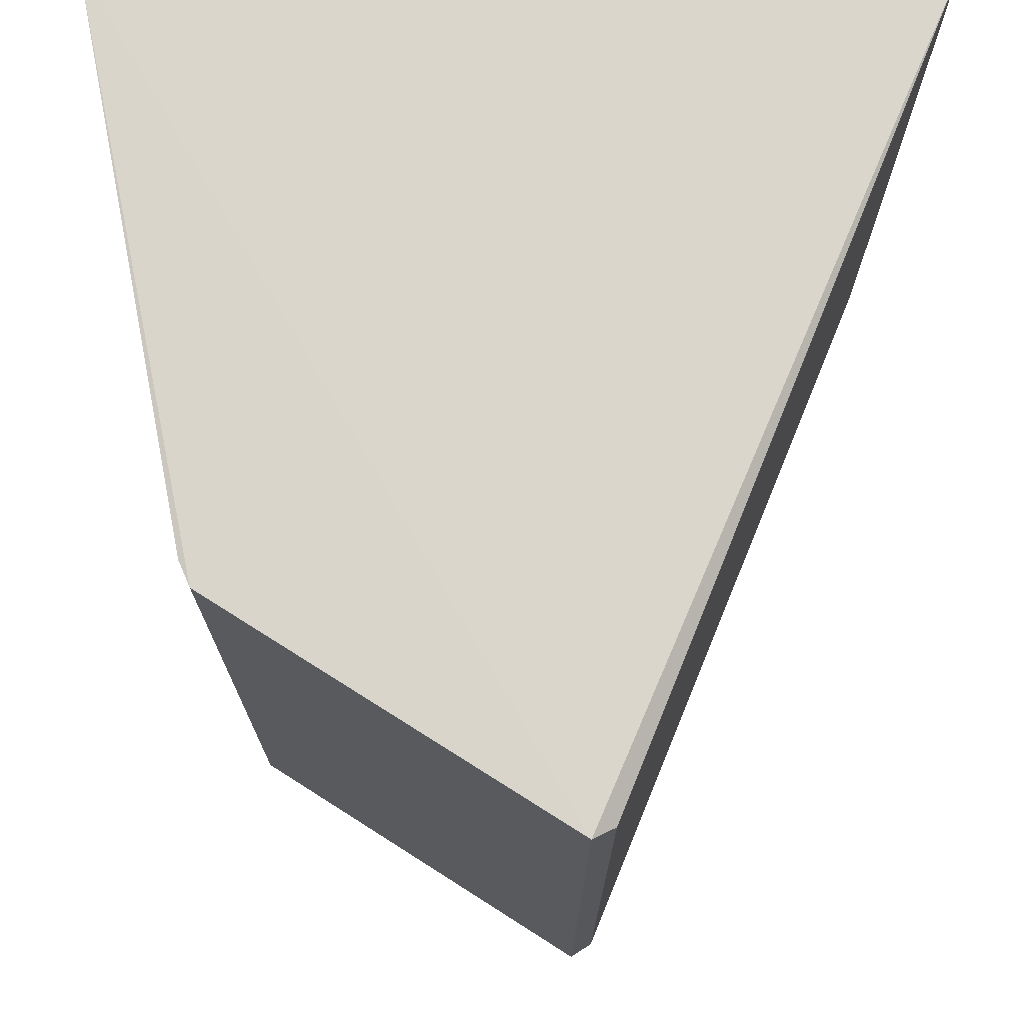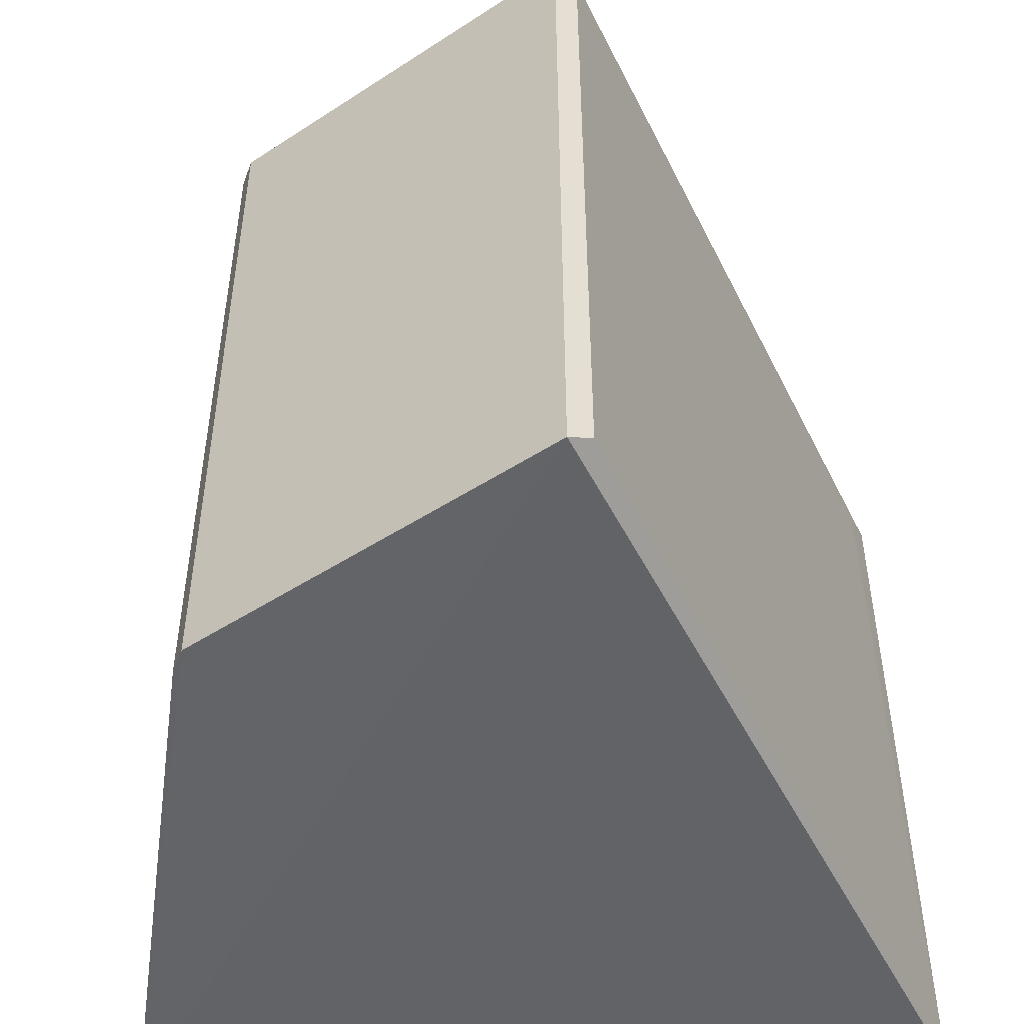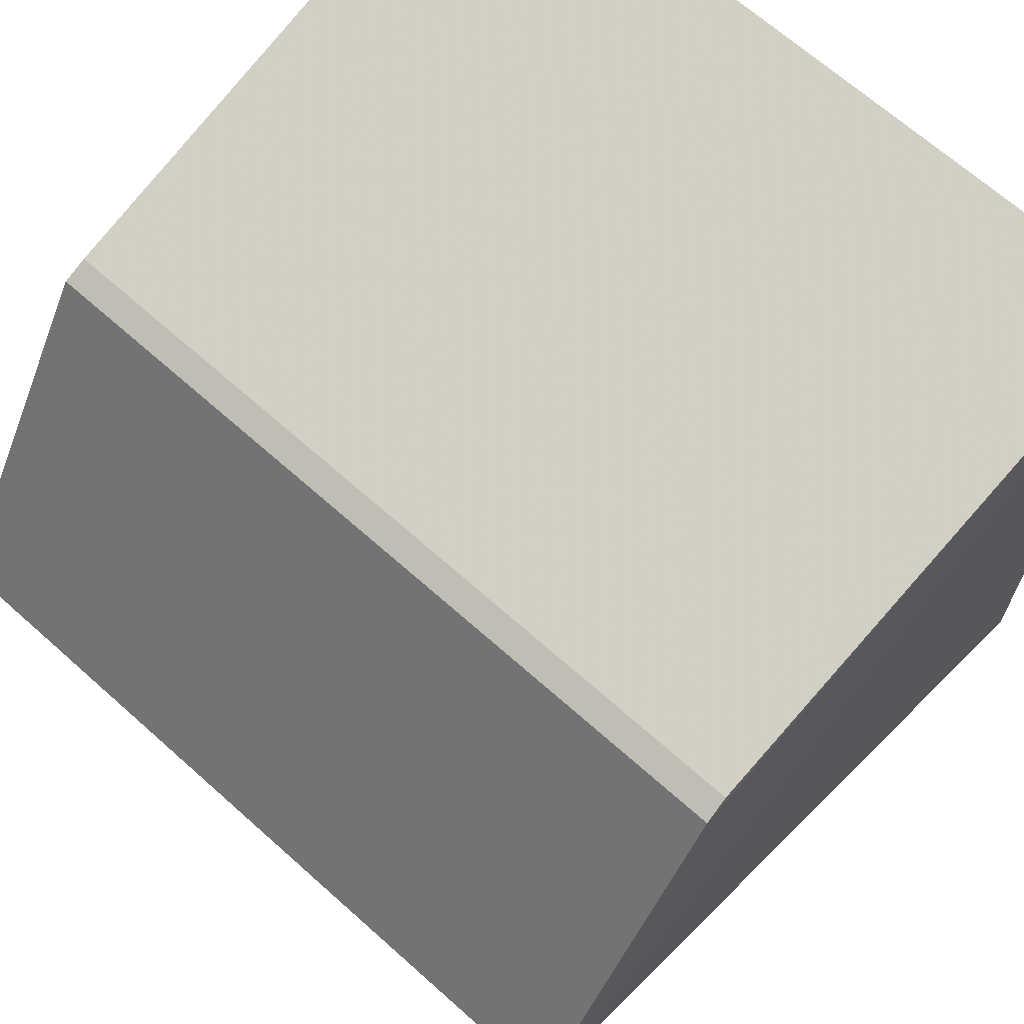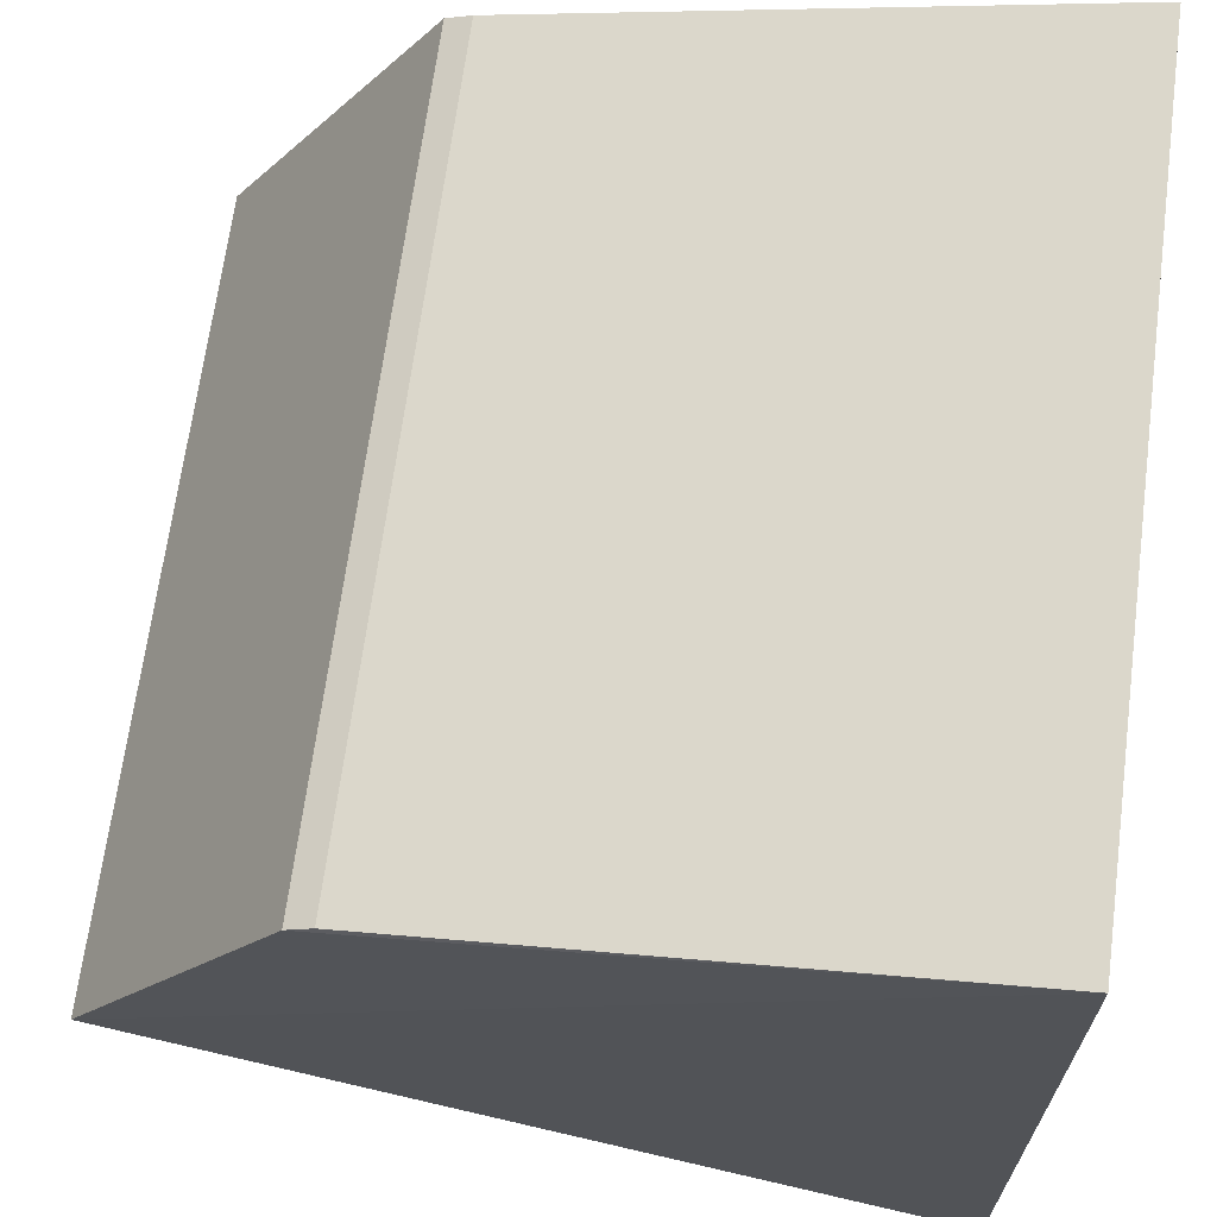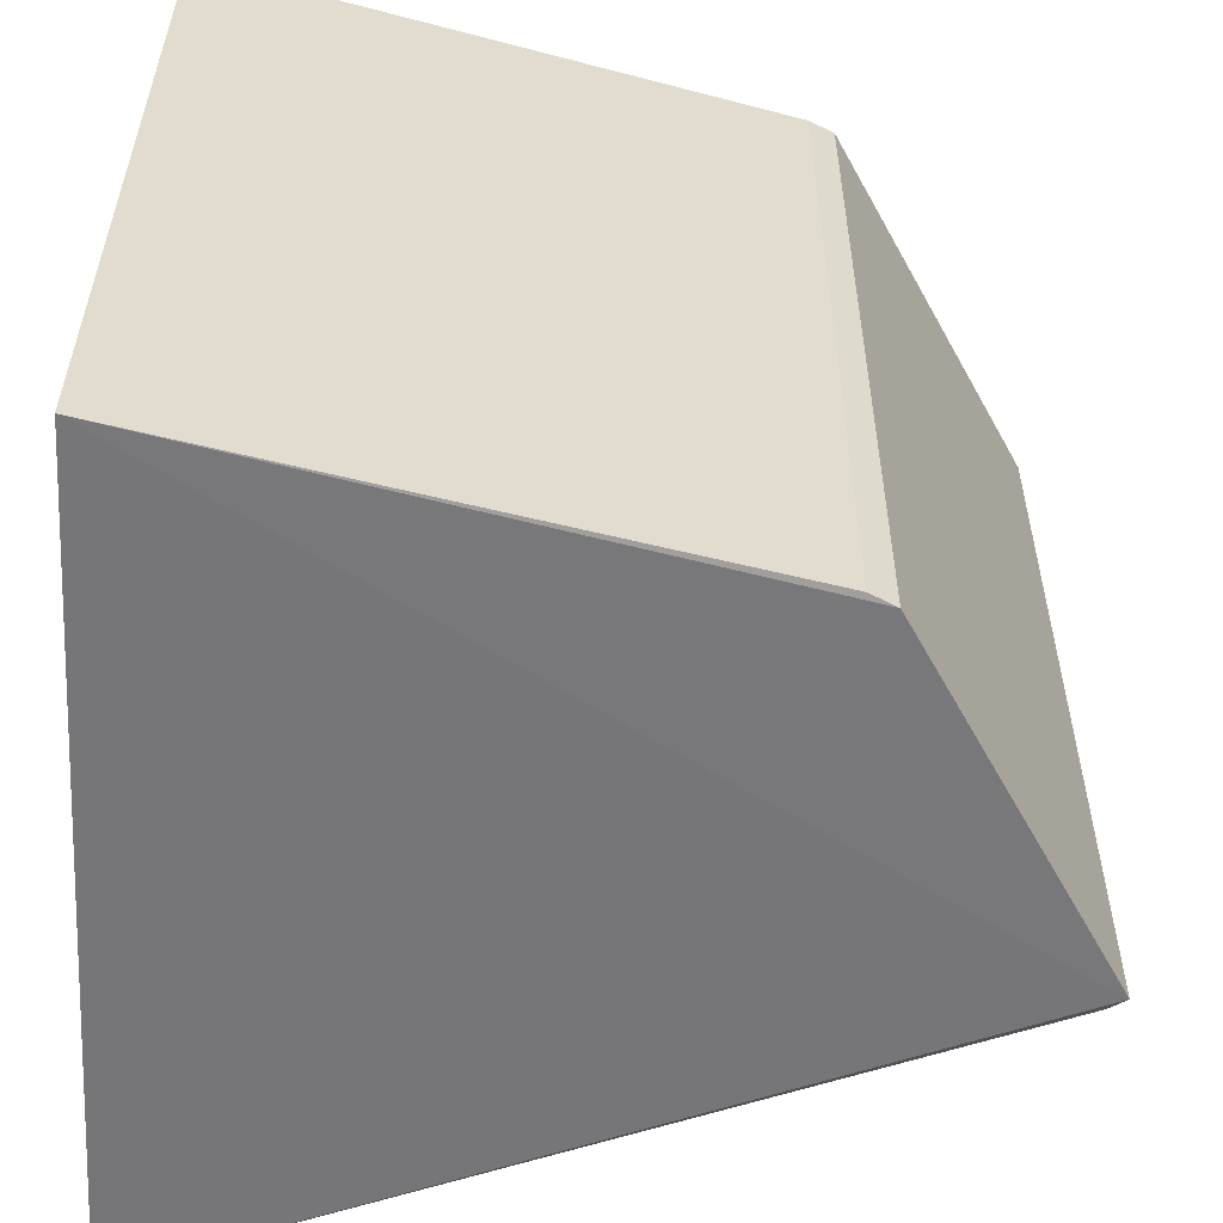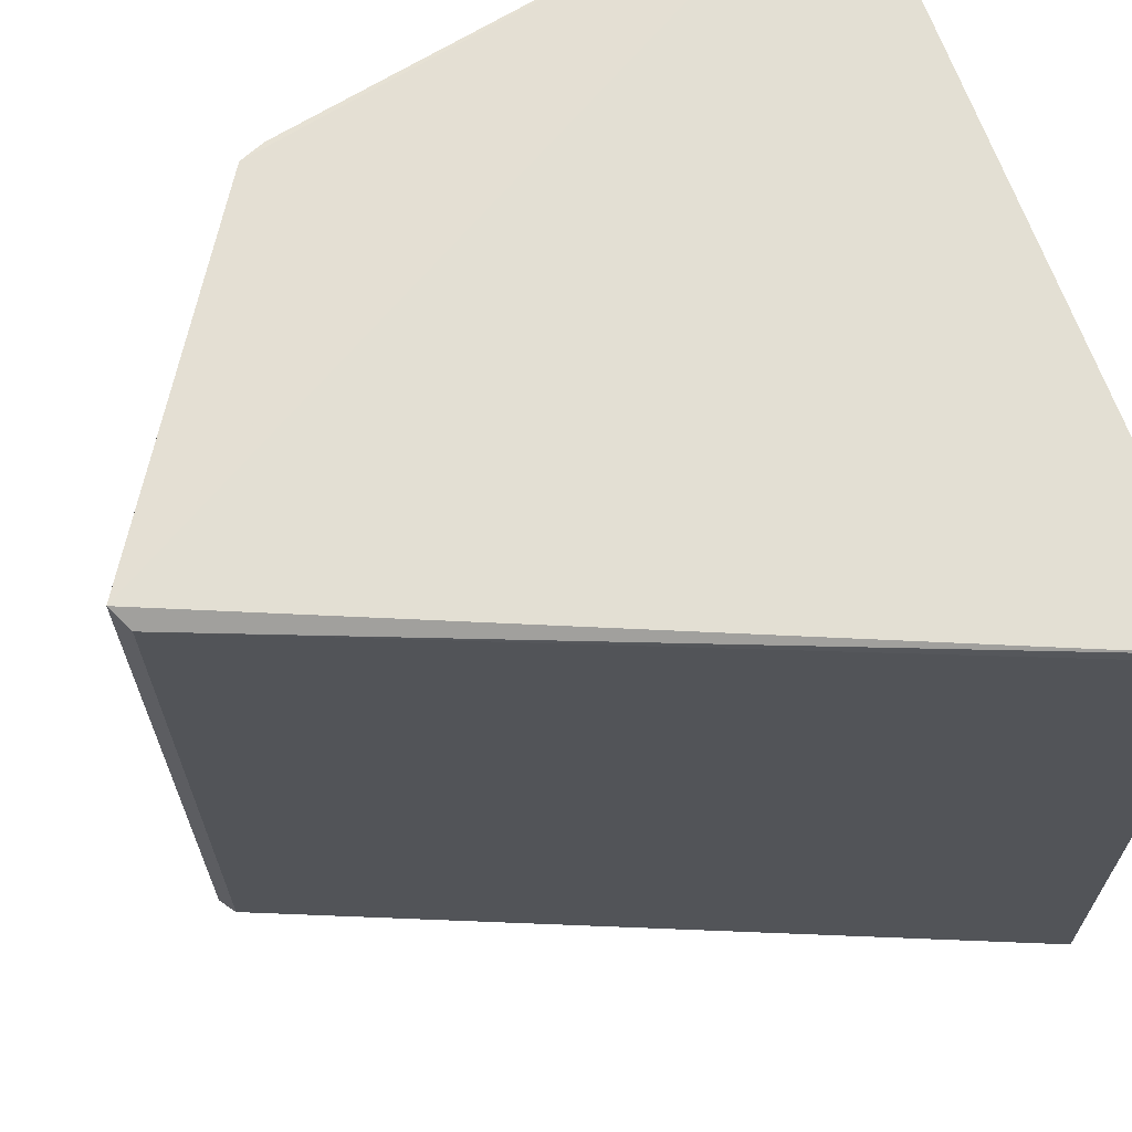
<metadata>
{"format":"obj","ext":"obj","renderer":"f3d","projection":"perspective","resolution":1024,"background":"white","views":[{"elev":73.5,"azim":-89.1,"up":"+Z"},{"elev":-50.5,"azim":-86.0,"up":"+Z"},{"elev":67.5,"azim":-48.2,"up":"+Y"},{"elev":67.6,"azim":7.5,"up":"+Y"},{"elev":-56.6,"azim":176.9,"up":"+Z"},{"elev":67.0,"azim":-19.5,"up":"+Z"}]}
</metadata>
<code>
v -0.7212 0.2439 -0.96
v 0.9927 0.9963 0.9945
v 0.9927 0.9963 -0.9909
v 1.002 -0.9982 -1
v -0.9816 -0.1803 0.9834
v 0.9982 -0.9946 1
v -0.4571 0.674 0.9772
v -0.9495 -0.2338 -0.9477
v -0.395 0.7022 -0.9706
v -0.9816 -0.1803 -0.9798
v -0.9495 -0.2338 0.9513
v -0.4571 0.674 -0.9736
v -0.395 0.7022 0.9742
v 0.9026 -0.9594 0.9647
f 11 4 14
f 3 2 4
f 2 5 6
f 4 2 6
f 1 5 7
f 5 2 7
f 2 3 9
f 3 4 10
f 5 1 10
f 4 8 10
f 8 5 10
f 6 5 11
f 8 4 11
f 5 8 11
f 1 7 12
f 9 3 12
f 7 9 12
f 3 10 12
f 10 1 12
f 7 2 13
f 2 9 13
f 9 7 13
f 4 6 14
f 6 11 14

</code>
